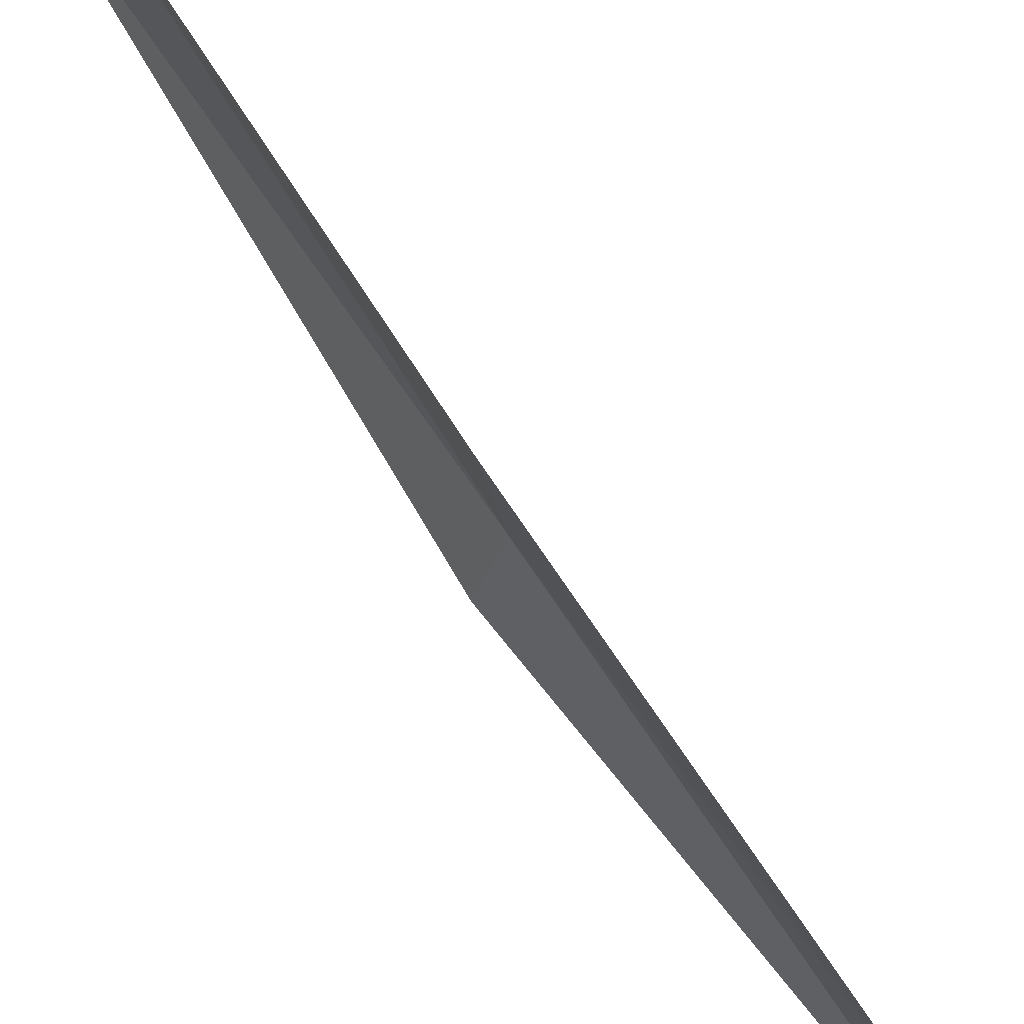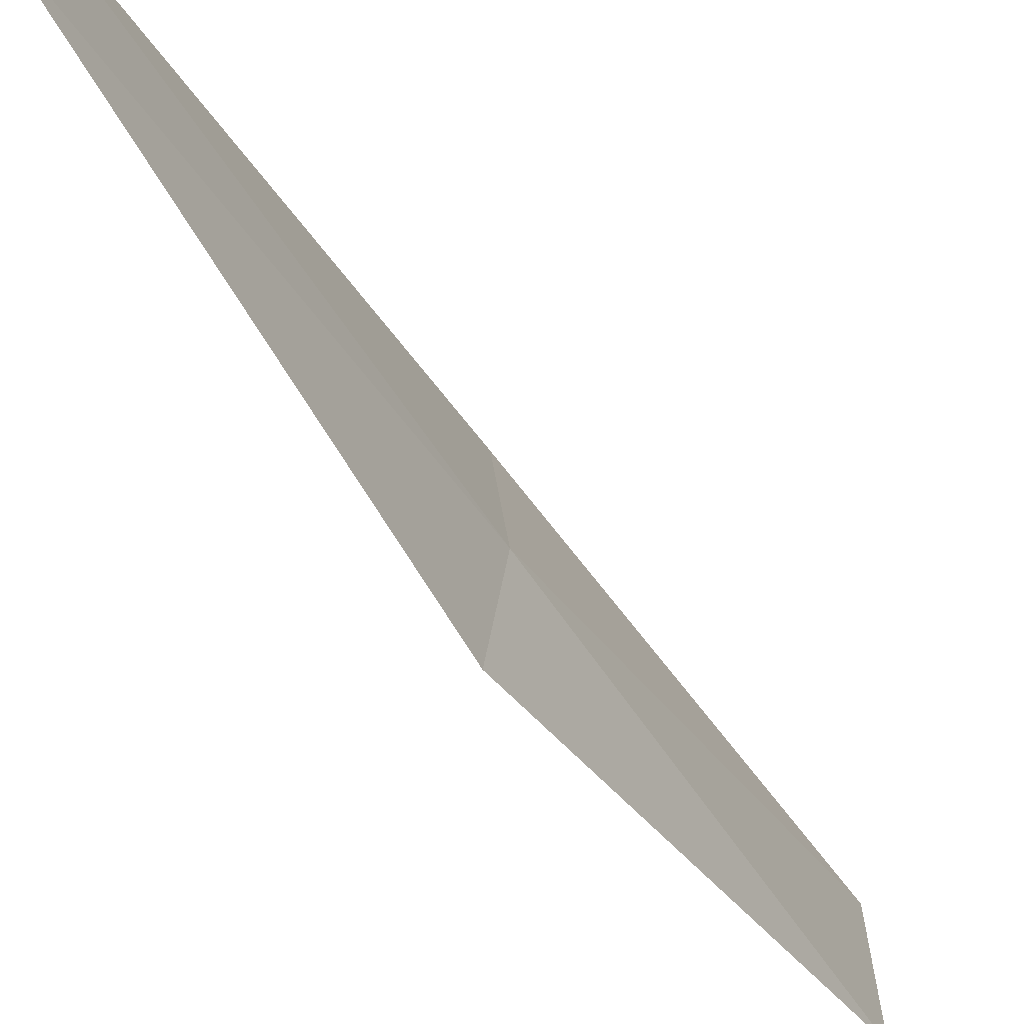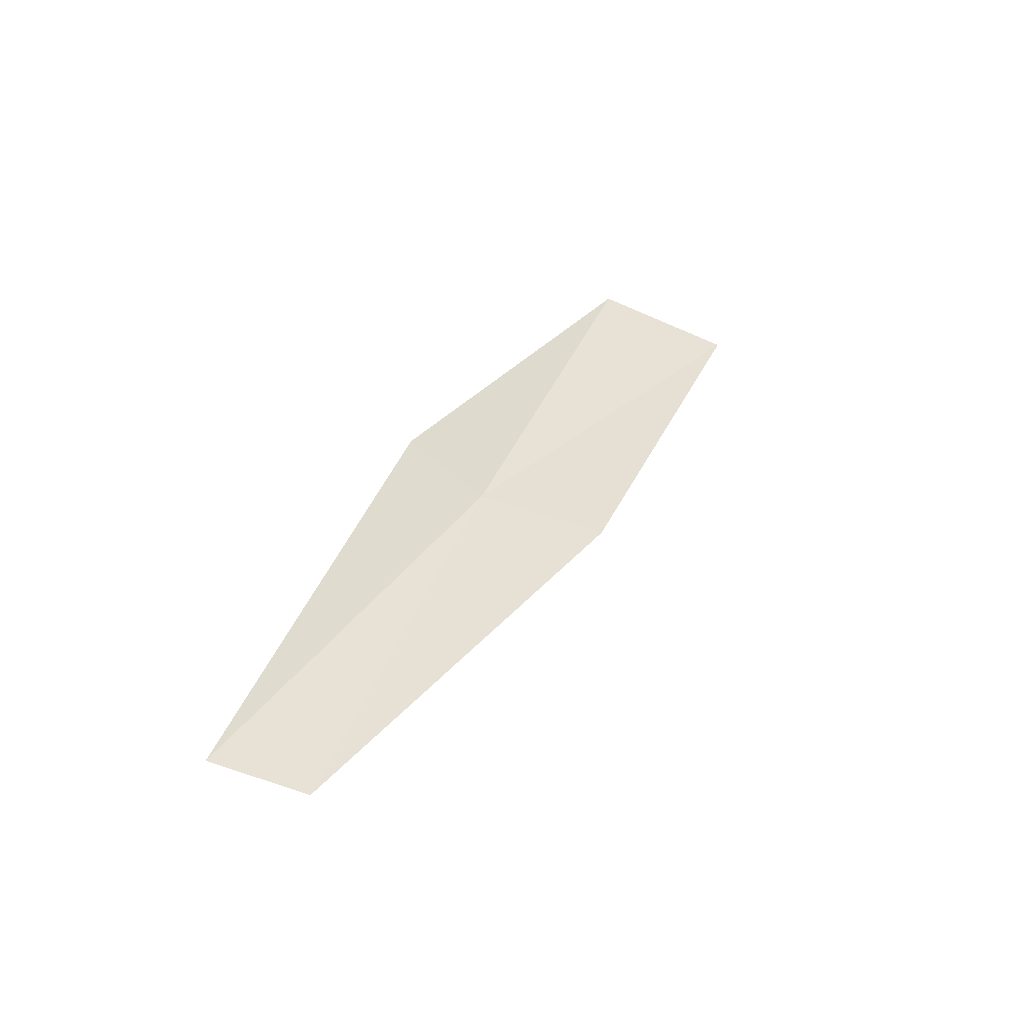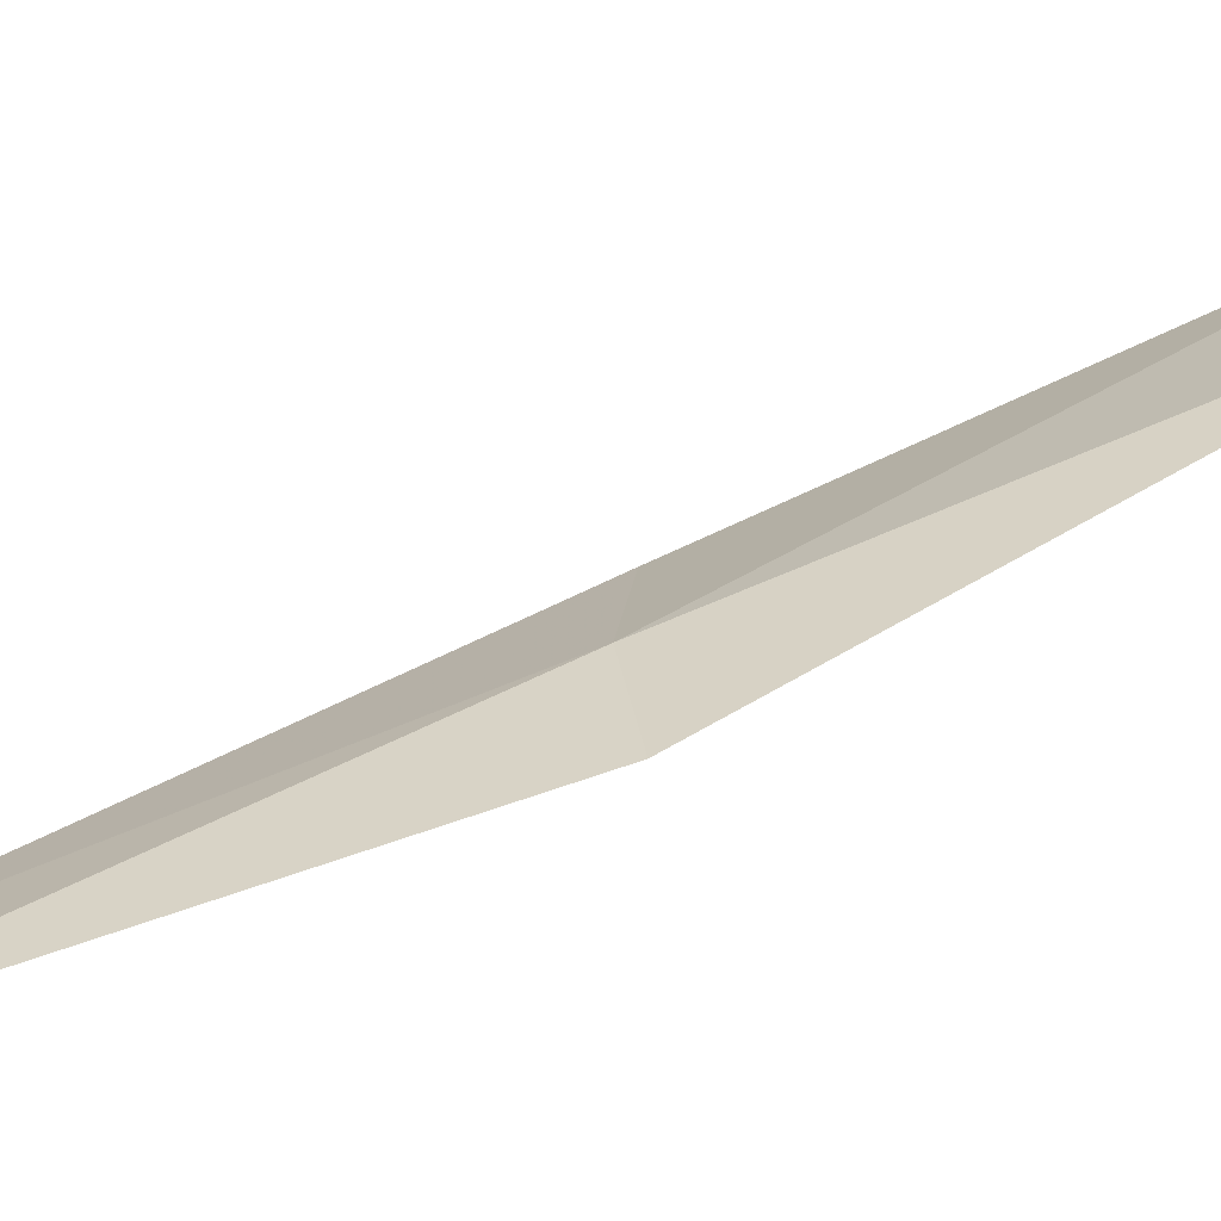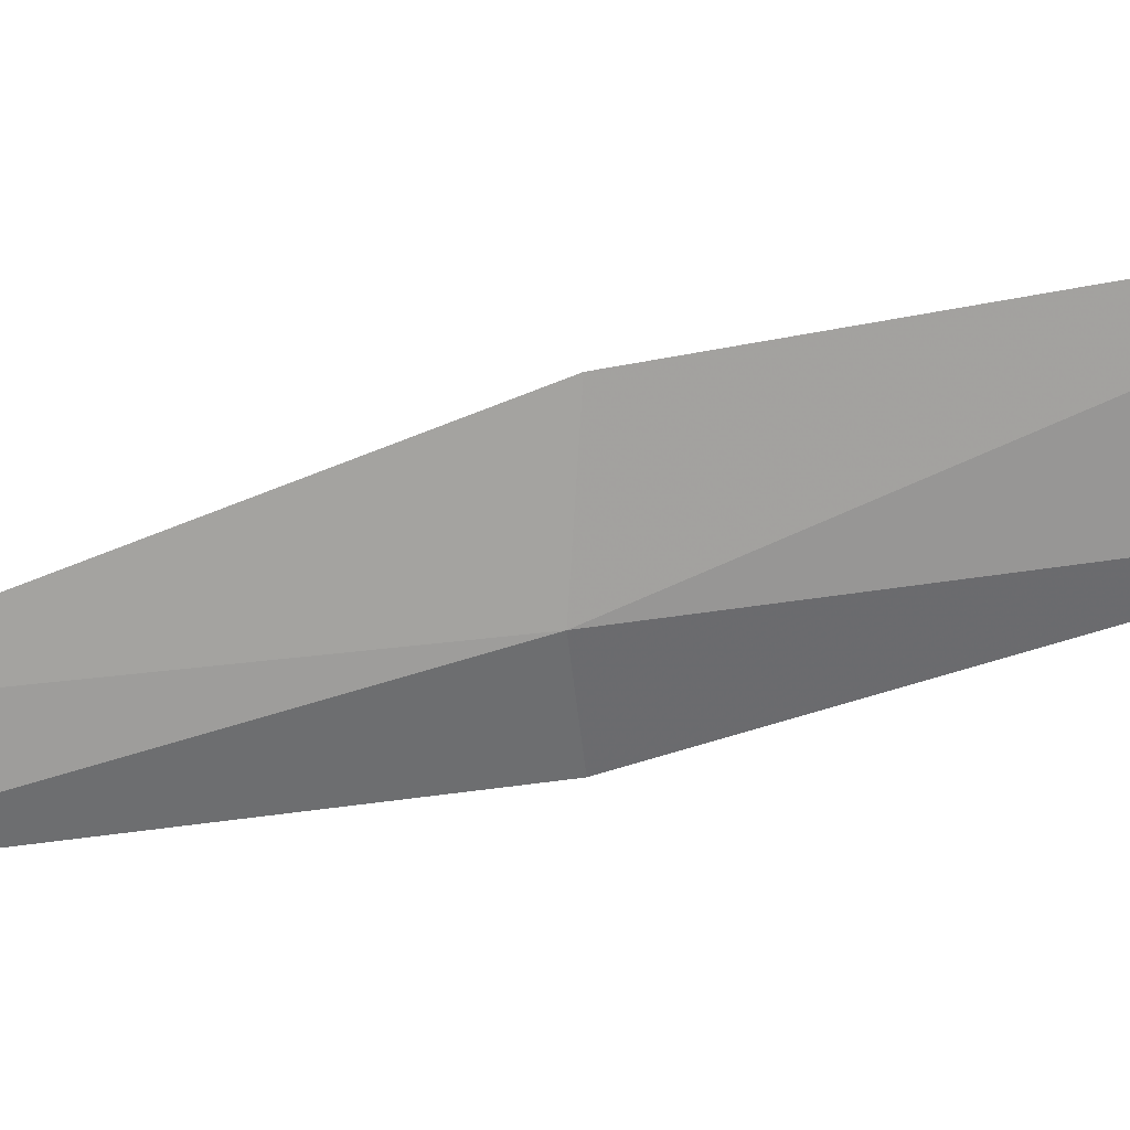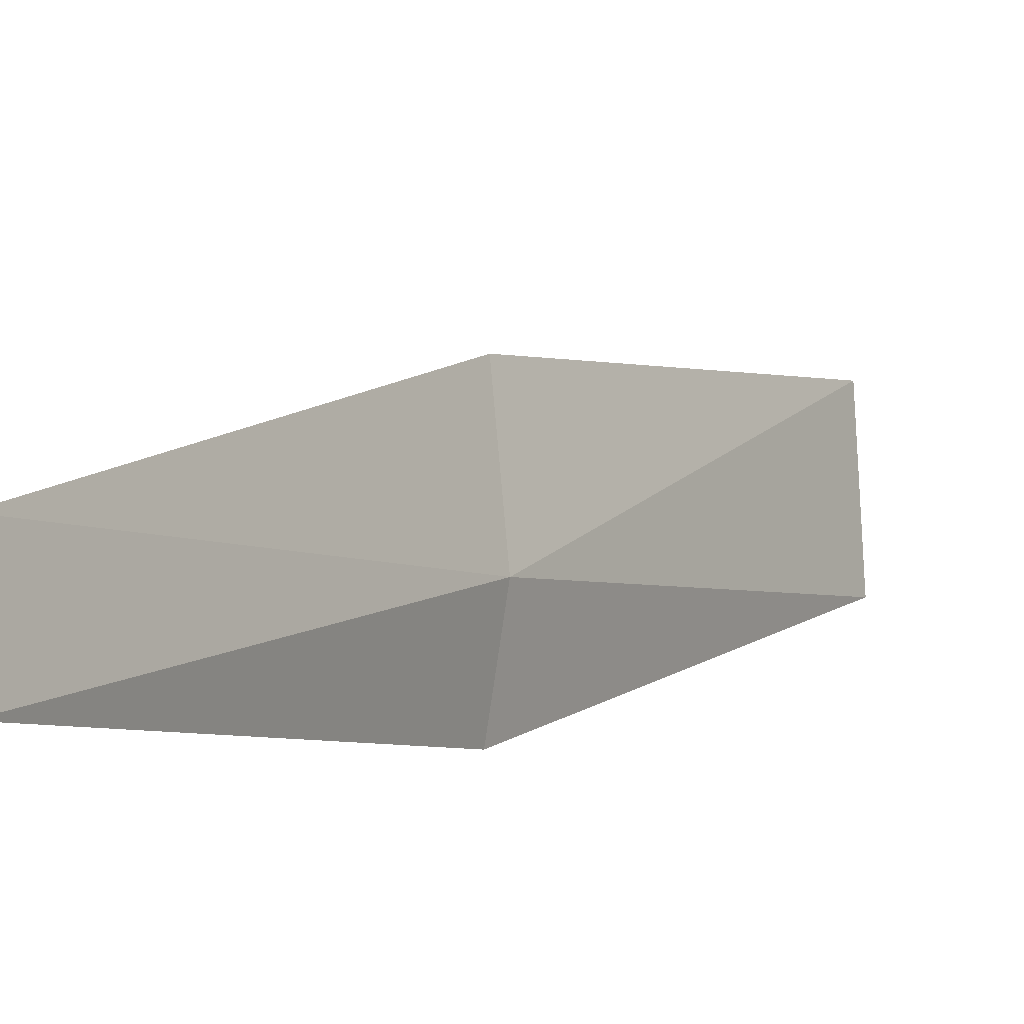
<metadata>
{"format":"obj","ext":"obj","renderer":"f3d","projection":"perspective","resolution":1024,"background":"white","views":[{"elev":69.0,"azim":165.7,"up":"+Y"},{"elev":-59.4,"azim":-128.5,"up":"+Y"},{"elev":-71.9,"azim":64.4,"up":"+Z"},{"elev":-68.5,"azim":-48.5,"up":"+Y"},{"elev":23.5,"azim":-63.0,"up":"+Y"},{"elev":-14.7,"azim":-128.3,"up":"+Y"}]}
</metadata>
<code>
v 27.18 -8.622 8.717
v 27.41 -9.541 8.717
v 28.93 -7.768 13.08
v 28.99 -6.265 13.08
v 27.36 -7.307 8.717
v 25.33 -10.25 4.359
v 25.42 -9.328 4.359
f 1 3 2
f 1 5 4
f 1 4 3
f 1 6 7
f 1 2 6
f 1 7 5

</code>
